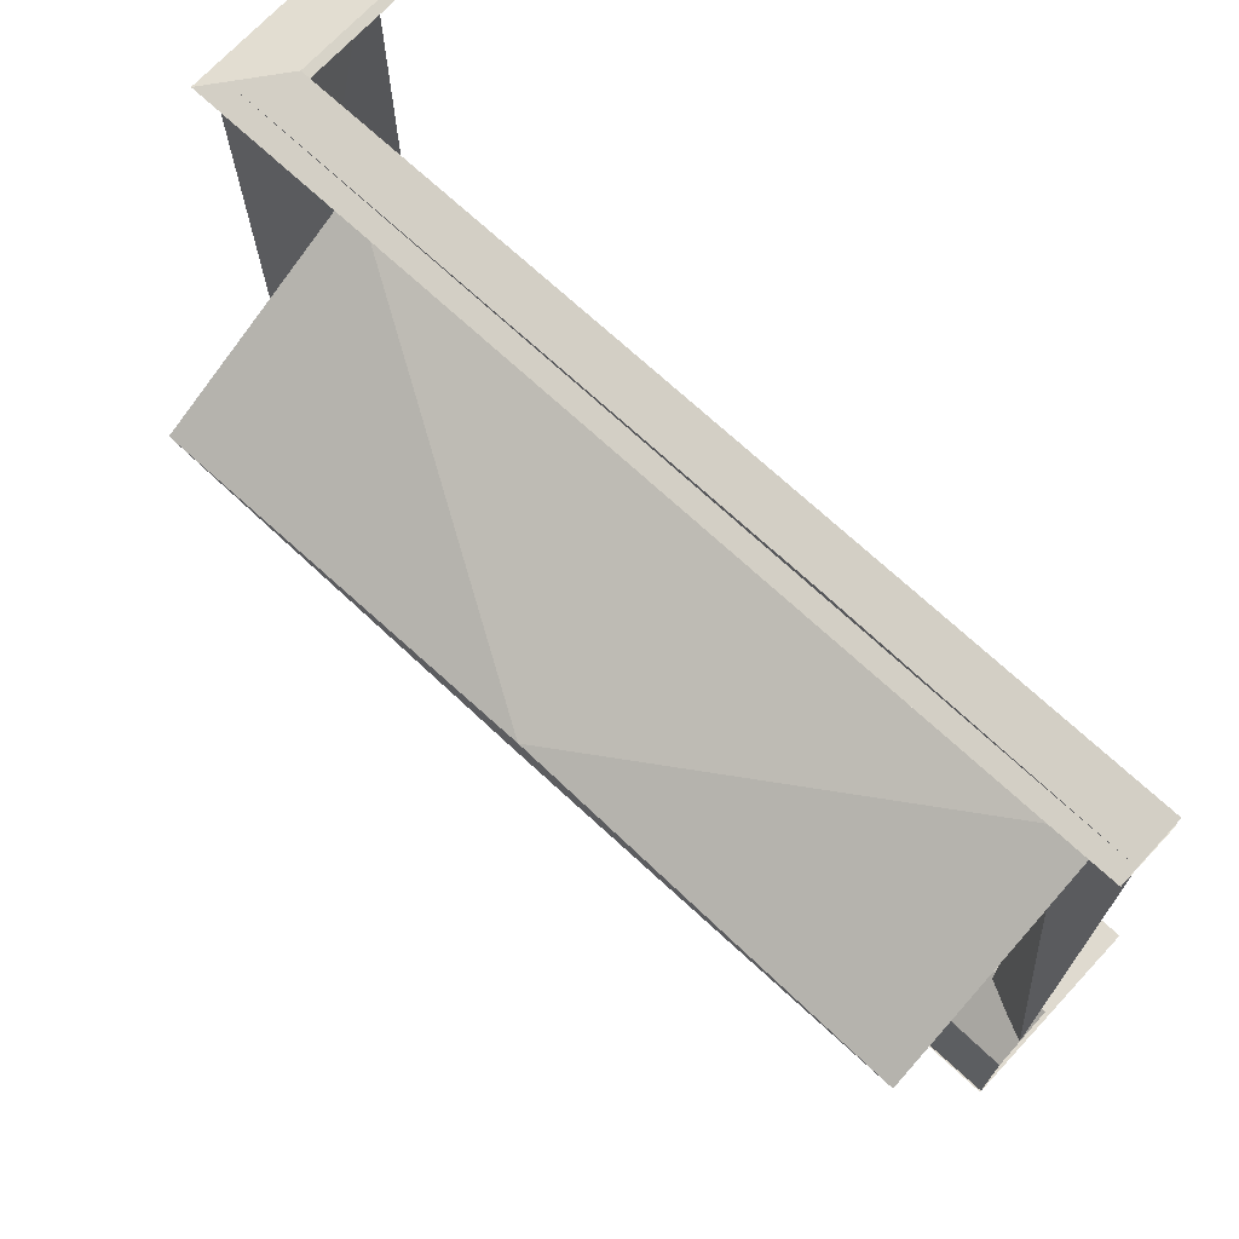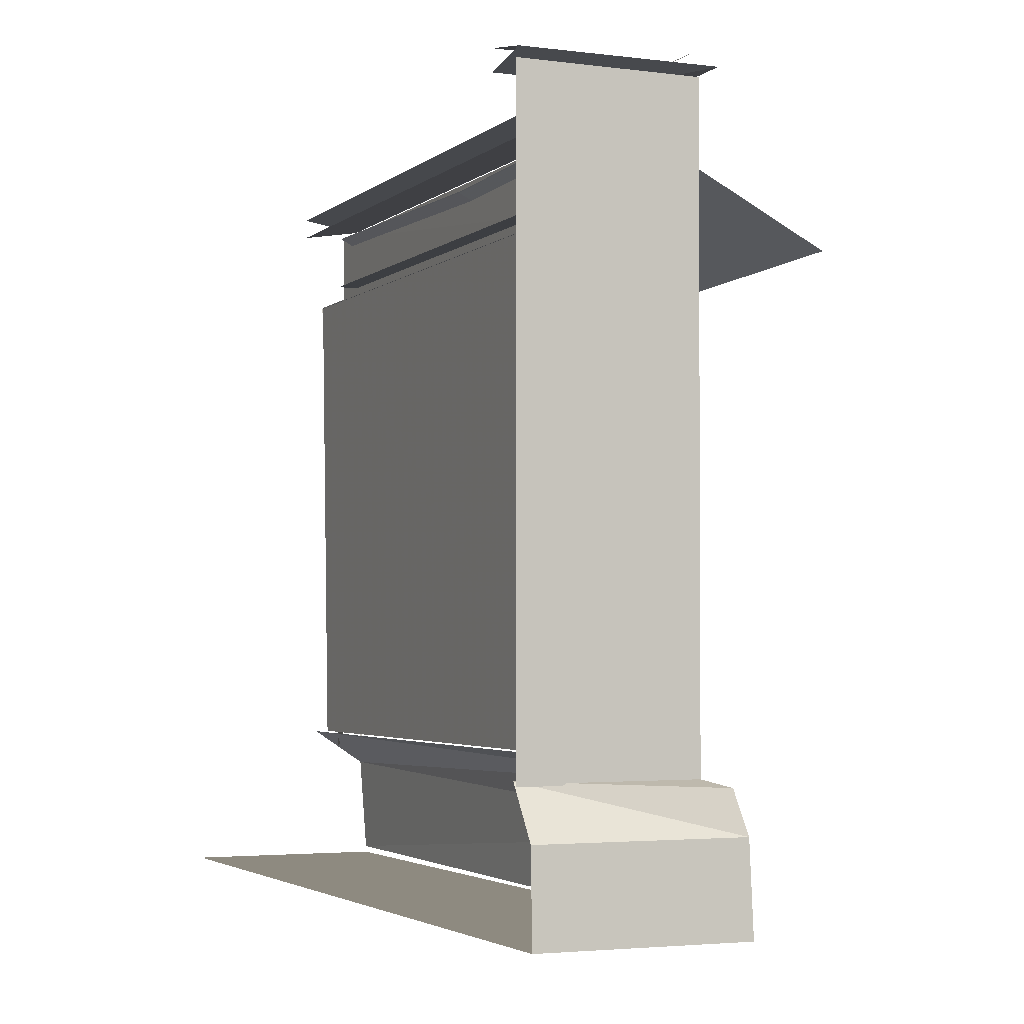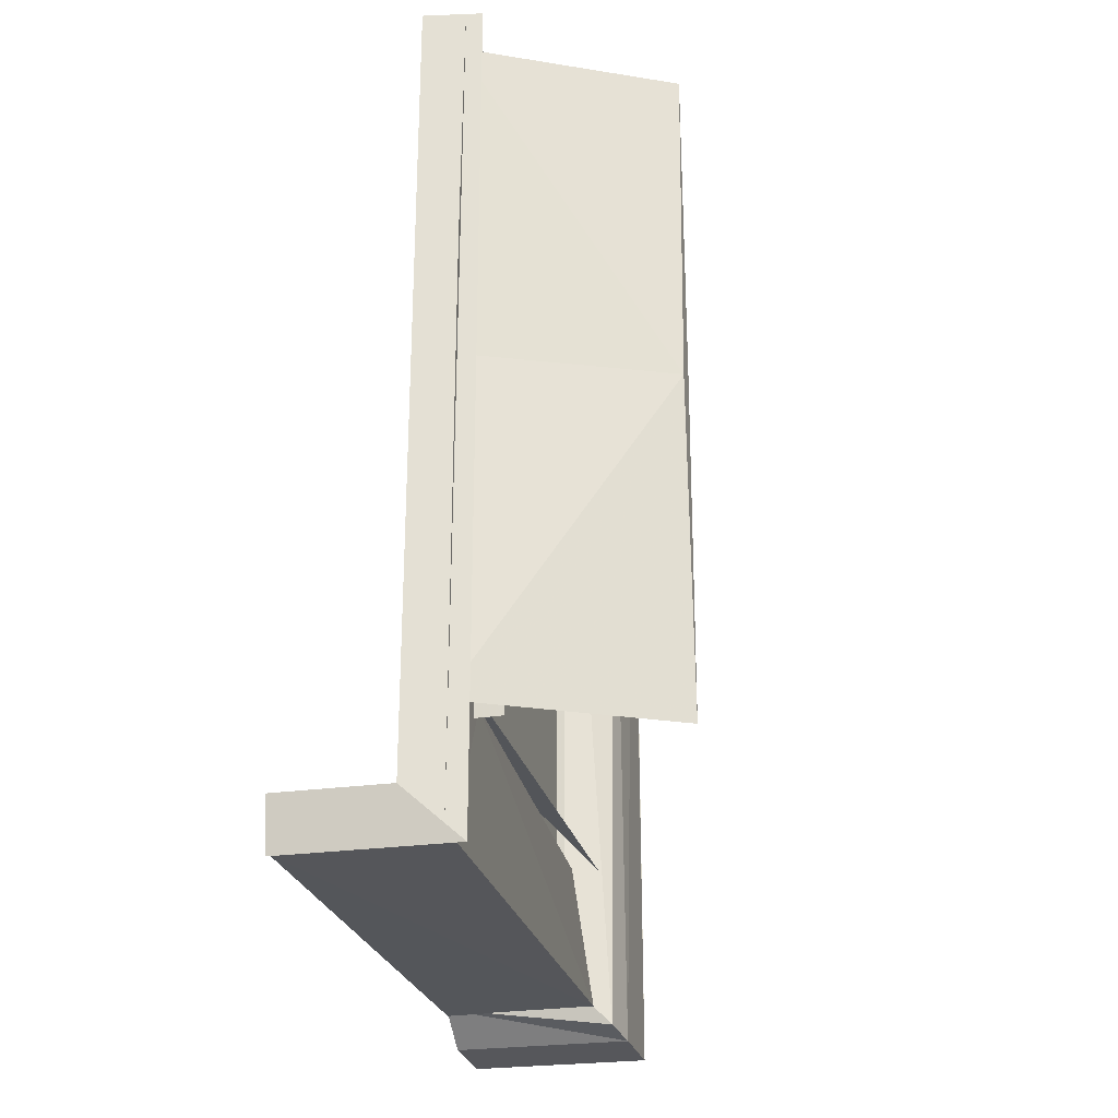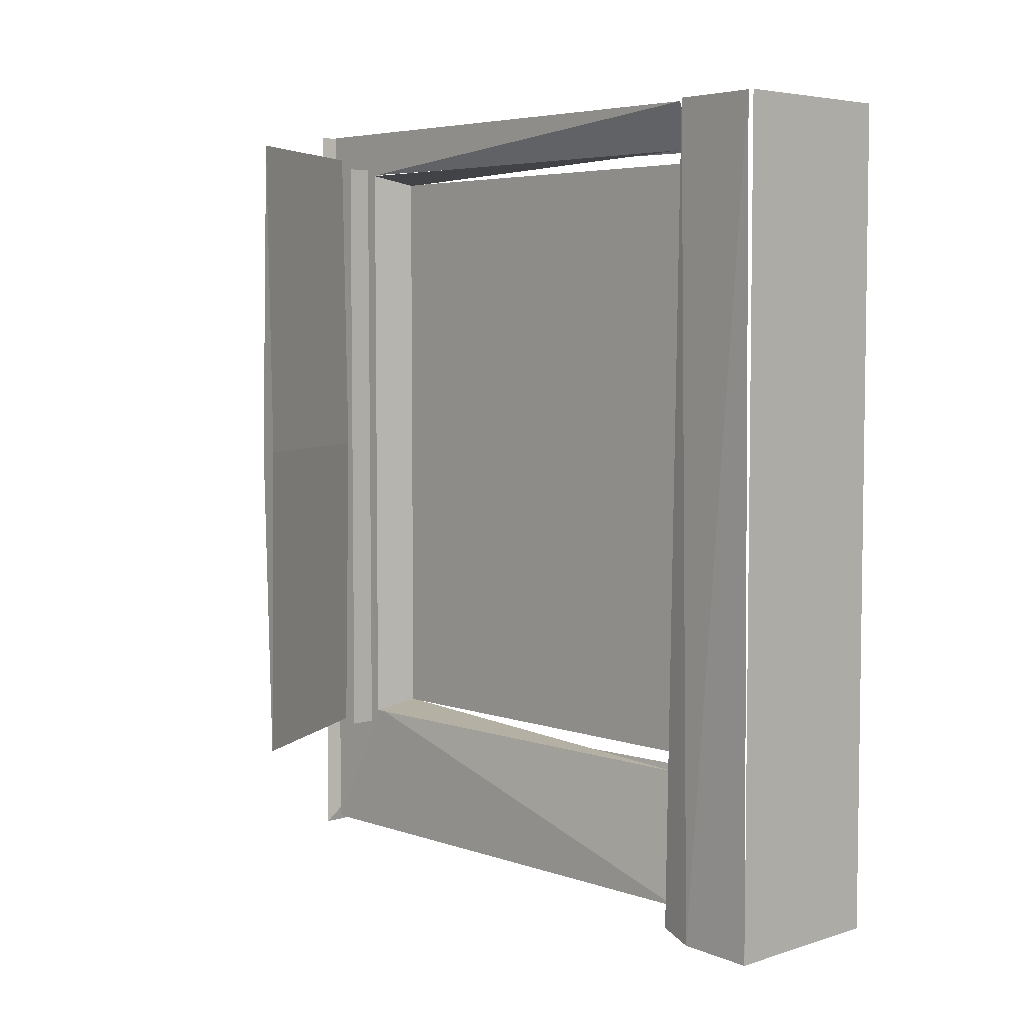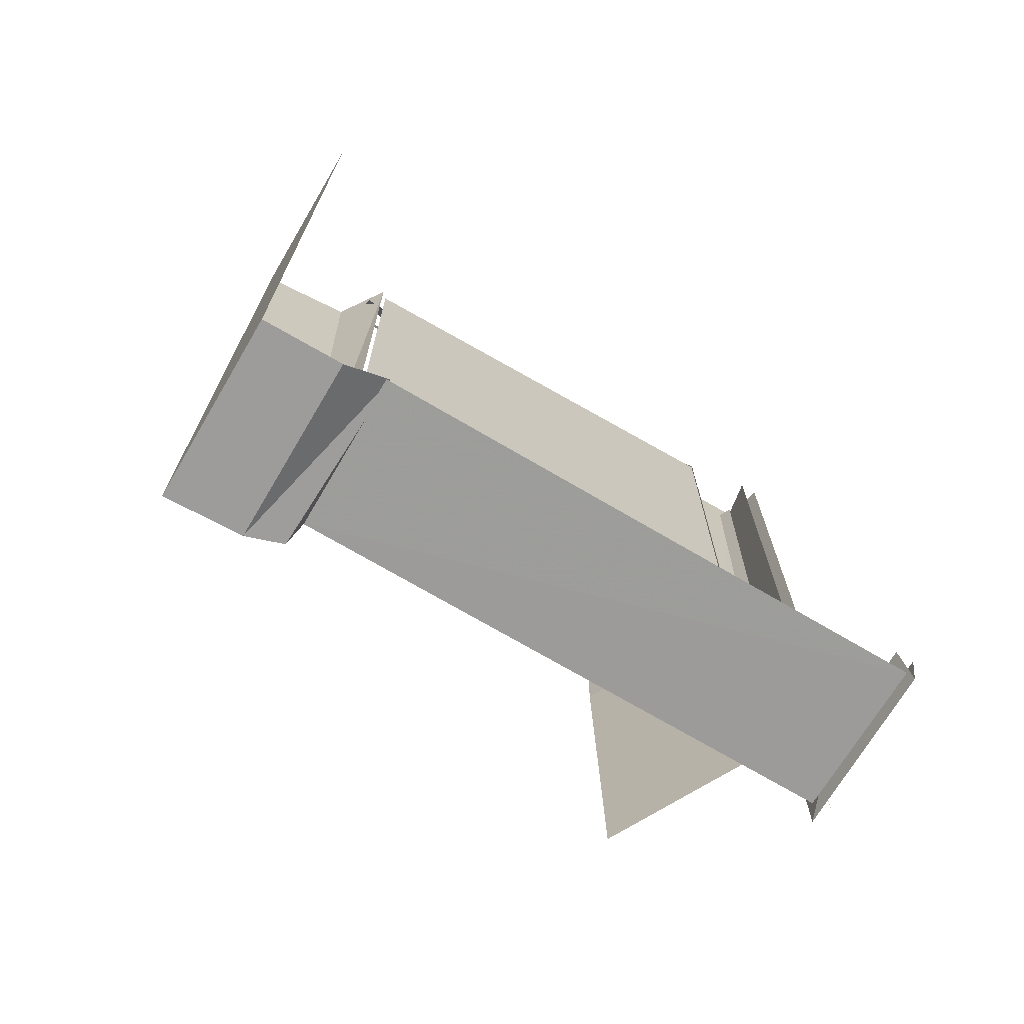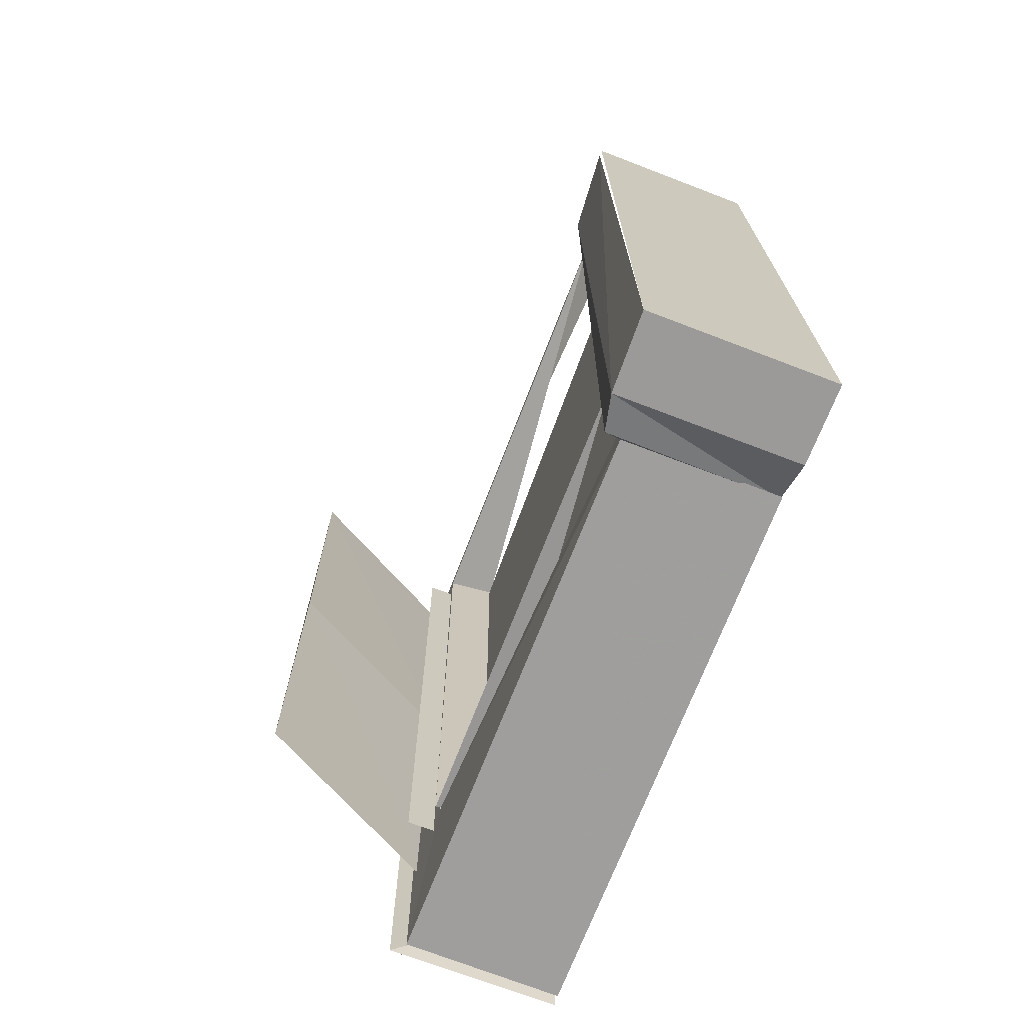
<metadata>
{"format":"obj","ext":"obj","renderer":"f3d","projection":"perspective","resolution":1024,"background":"white","views":[{"elev":70.8,"azim":-47.1,"up":"+Y"},{"elev":-3.1,"azim":156.5,"up":"+Y"},{"elev":-25.7,"azim":-167.1,"up":"+Z"},{"elev":5.1,"azim":-43.8,"up":"+Z"},{"elev":-70.7,"azim":59.4,"up":"+Z"},{"elev":-71.0,"azim":-21.0,"up":"+Z"}]}
</metadata>
<code>
g
v 1981 1282 -1.705e+04
v 1980 1404 -1.727e+04
v 1982 535.4 -1.727e+04
v 2015 532.9 -1.704e+04
v 1980 1284 -1.604e+04
v 2015 532.9 -1.604e+04
v 1982 1437 -1.727e+04
v 2038 557.9 -1.703e+04
v 2038 557.9 -1.605e+04
v 2050 1269 -1.605e+04
v 2050 1269 -1.703e+04
v 1953 529.3 -1.73e+04
v 1939 471 -1.732e+04
v 2027 554 -1.723e+04
v 1938 1310 -1.603e+04
v 1938 1310 -1.707e+04
v 2012 1310 -1.707e+04
v 2012 1310 -1.603e+04
v 1958 1417 -1.728e+04
v 2049 1402 -1.72e+04
v 2049 1432 -1.72e+04
v 1973 1281 -1.604e+04
v 1973 528.8 -1.604e+04
v 1973 1281 -1.705e+04
v 1973 528.8 -1.705e+04
v 2051 1267 -1.605e+04
v 2051 1267 -1.703e+04
v 2003 1096 -1.602e+04
v 1693 1264 -1.602e+04
v 2003 1096 -1.706e+04
v 1693 1264 -1.706e+04
v 1687 1235 -1.708e+04
v 1689 1255 -1.654e+04
v 2000 1386 -1.654e+04
v 2000 1396 -1.708e+04
v 1687 1235 -16004
v 1688 1224 -1.654e+04
v 2001 1384 -1.654e+04
v 2000 1396 -1.6e+04
v 2227 1404 -1.728e+04
v 2227 535.4 -1.728e+04
v 1936 346.2 -1.732e+04
v 1936 355.8 -1.596e+04
v 2227 541.6 -1.727e+04
v 2227 471 -1.732e+04
v 2227 346.2 -1.732e+04
v 2227 1417 -1.728e+04
v 2227 1402 -1.72e+04
v 2227 1432 -1.72e+04
v 2227 346.2 -1.732e+04
v 1936 346.2 -1.732e+04
v 1936 346.2 -1.596e+04
v 1936 351 -1.596e+04
v 1980 1404 -1.596e+04
v 1980 533.3 -1.596e+04
v 1978 1436 -1.596e+04
v 1979 1447 -1.638e+04
v 1946 500.1 -1.596e+04
v 2027 554 -1.596e+04
v 1958 1417 -1.596e+04
v 2049 1402 -1.596e+04
v 2049 1432 -1.596e+04
v 2227 346.2 -1.596e+04
g u2NEBuild2
f 1 3 4
f 8 10 11
f 15 17 18
f 16 18 17
f 26 23 22
f 27 22 24
f 35 33 34
f 36 33 37
f 35 37 32
f 33 39 34
f 33 32 37
f 38 36 37
f 36 39 33
f 35 38 37
f 27 26 22
f 15 16 17
f 3 40 41
f 44 13 12
f 13 46 42
f 14 44 12
f 47 20 19
f 21 47 19
f 47 48 20
f 44 45 13
f 55 5 6
f 20 60 19
f 60 21 19
f 13 43 58
f 59 12 58
f 14 12 59
f 13 58 12
f 42 43 13
f 60 62 21
f 20 61 60
f 7 56 57
f 5 54 1
f 55 54 5
f 1 54 2
f 49 47 21
f 45 46 13
f 3 2 40
f 39 36 38
f 32 33 35
f 25 27 24
f 16 15 18
f 8 9 10
f 1 2 3
g
f 50 52 51
f 63 52 50

</code>
